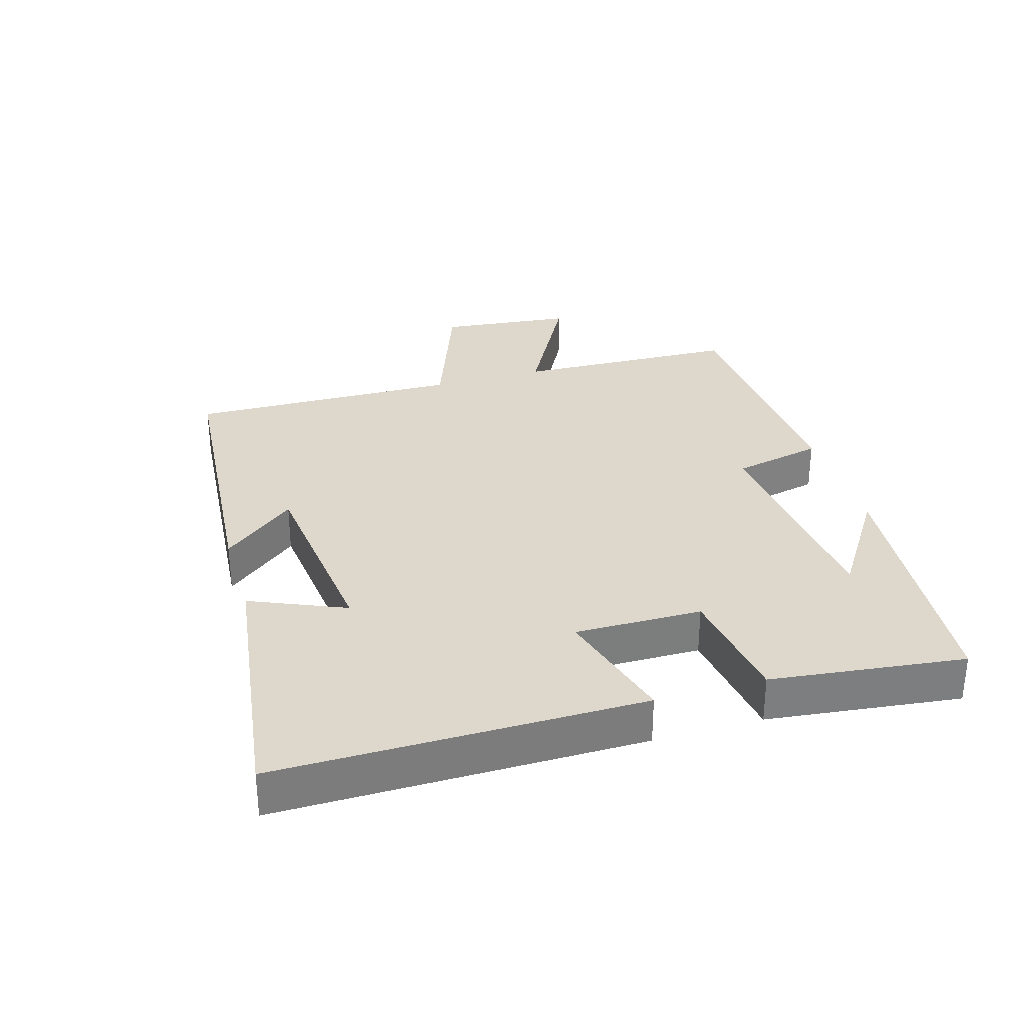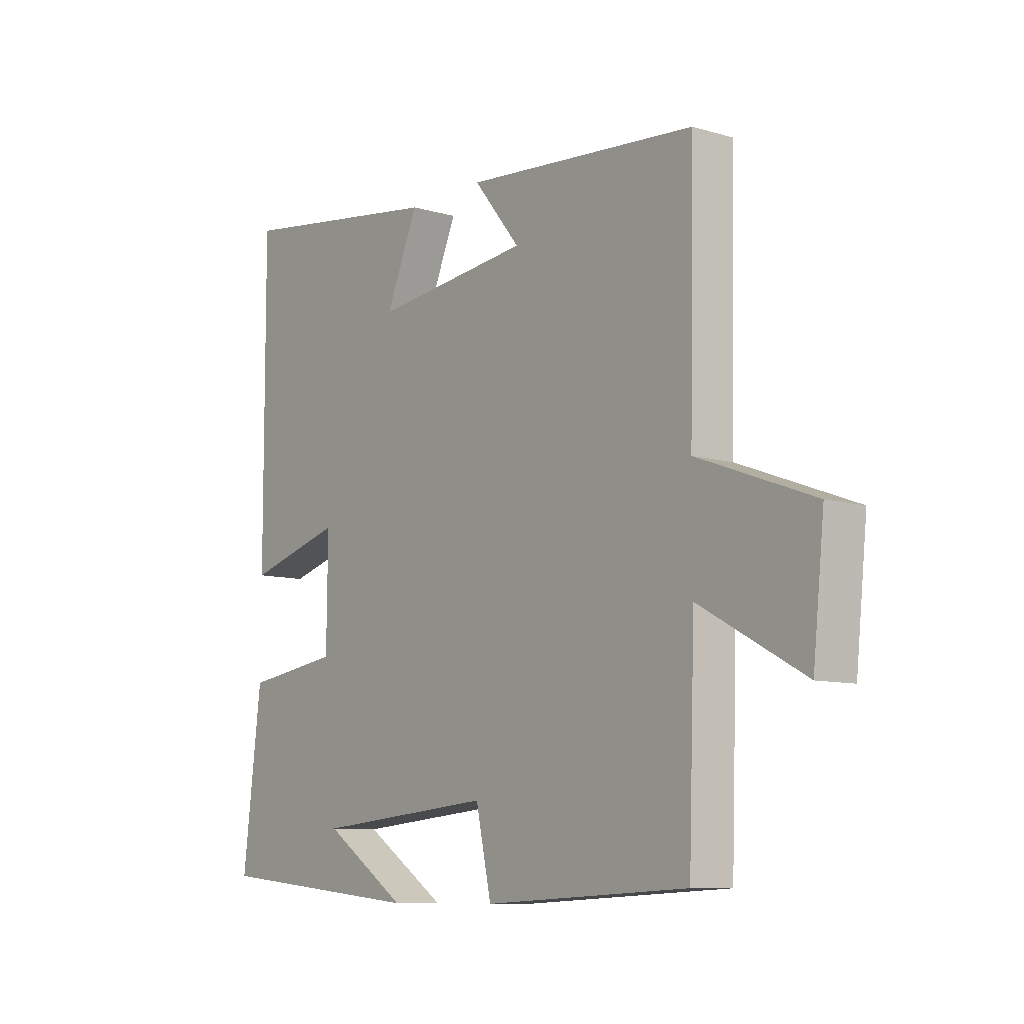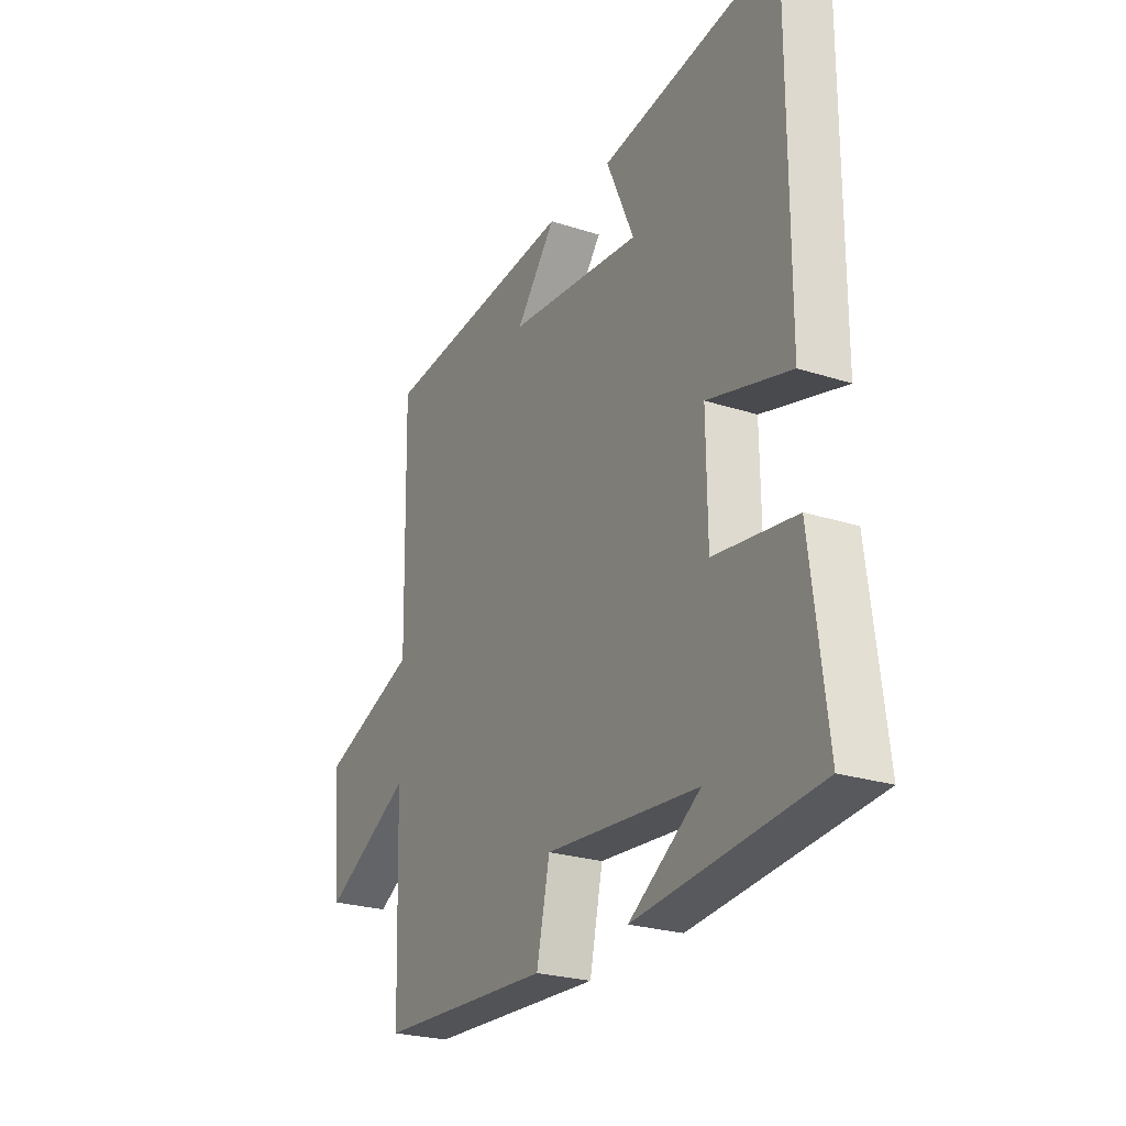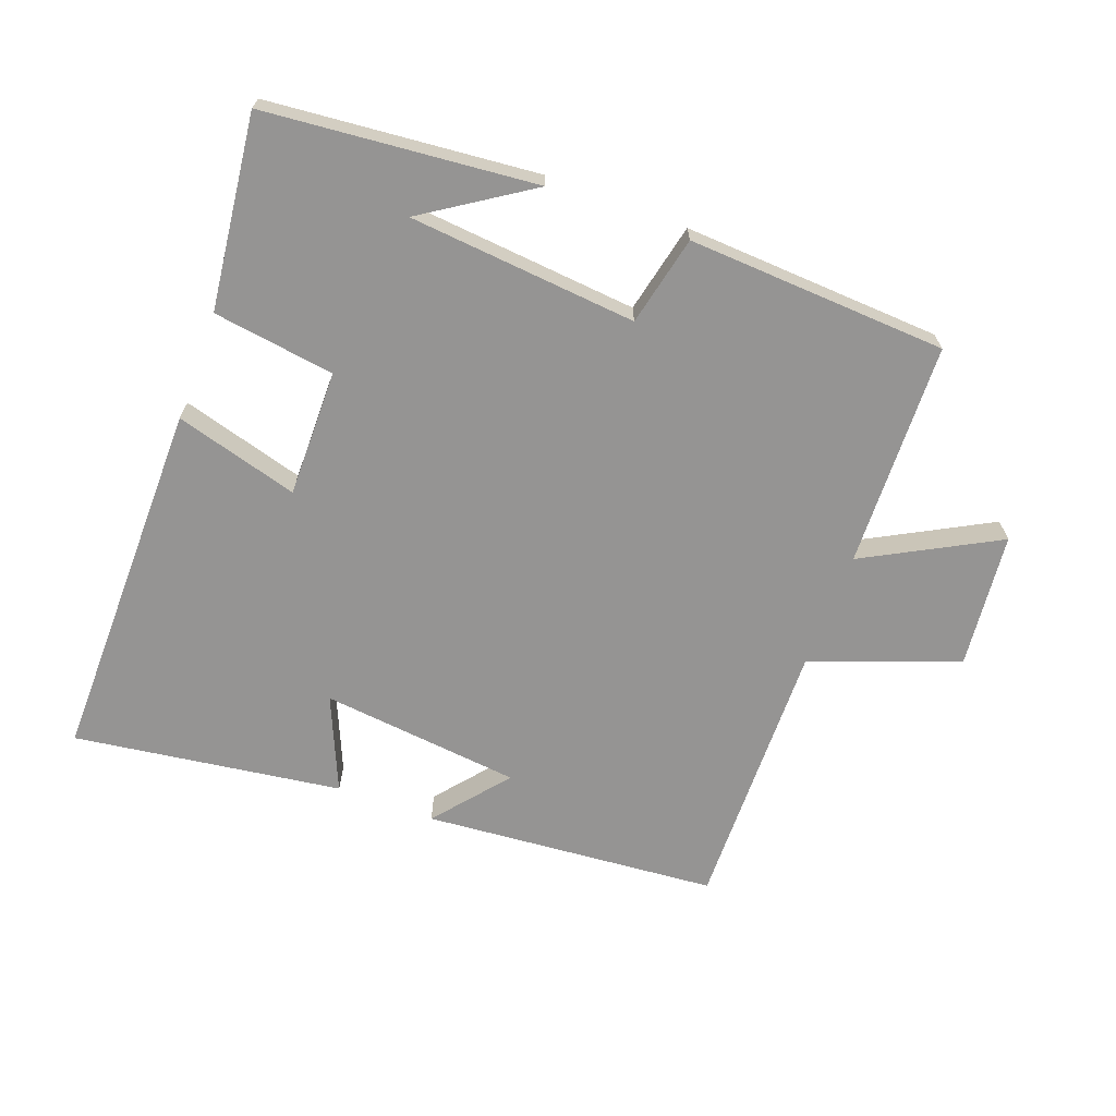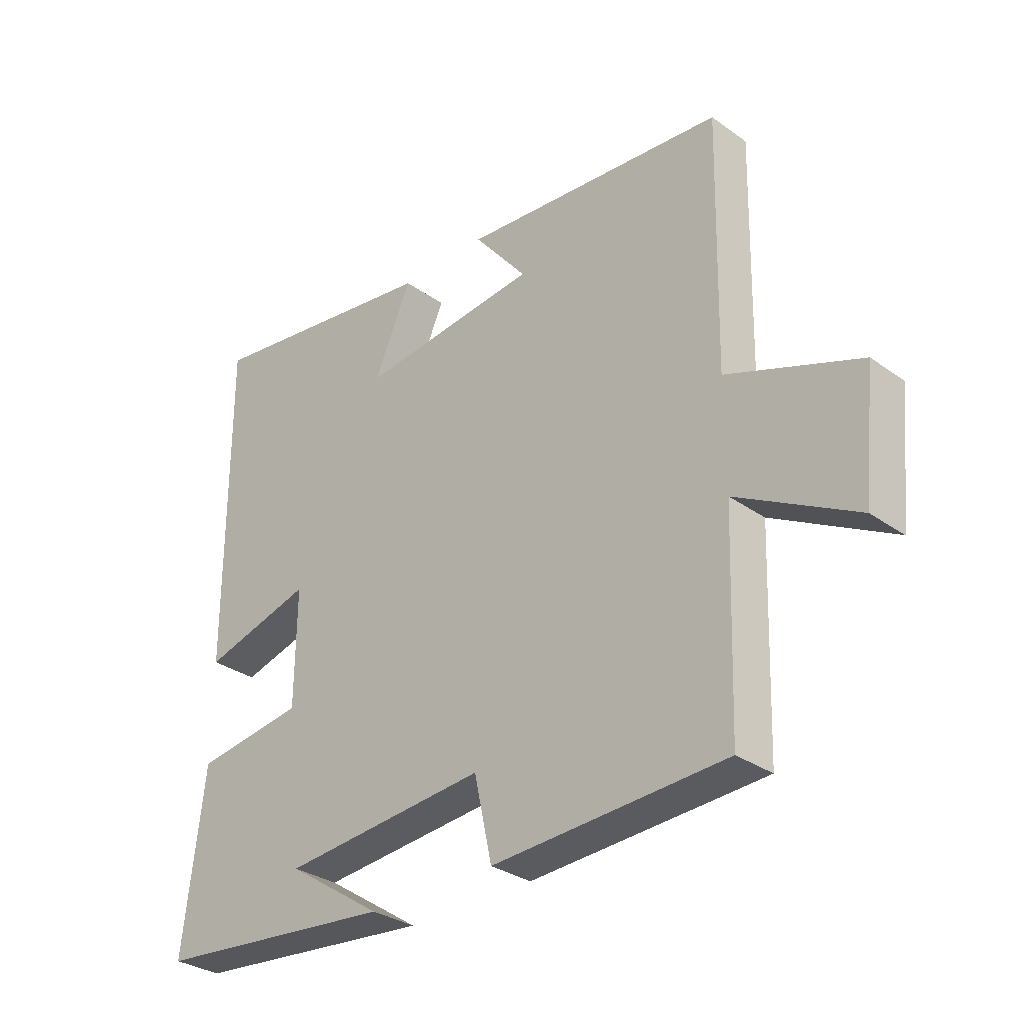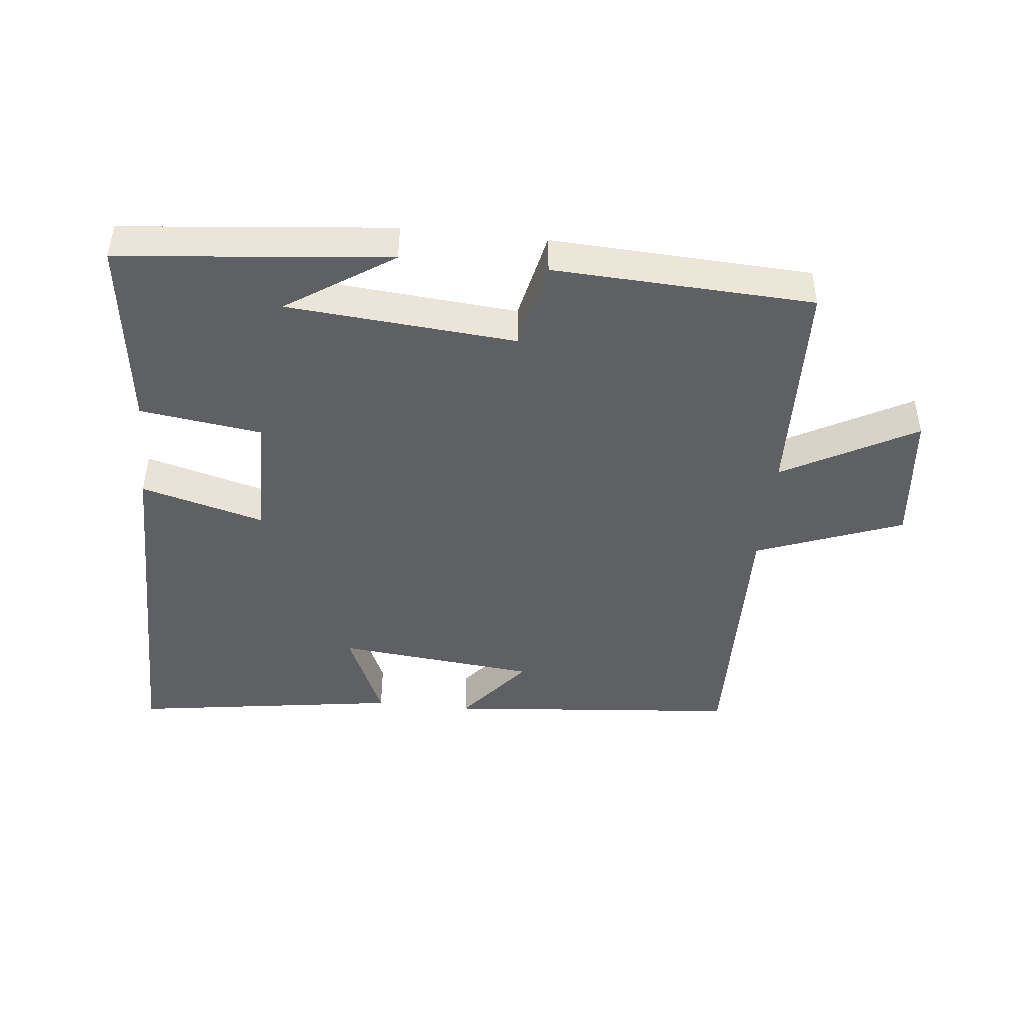
<metadata>
{"format":"obj","ext":"obj","renderer":"f3d","projection":"perspective","resolution":1024,"background":"white","views":[{"elev":31.1,"azim":73.3,"up":"+Y"},{"elev":-9.3,"azim":-127.6,"up":"+Z"},{"elev":-24.9,"azim":62.3,"up":"+Z"},{"elev":-67.2,"azim":159.4,"up":"+Y"},{"elev":-31.3,"azim":-135.3,"up":"+Z"},{"elev":-44.9,"azim":174.1,"up":"+Y"}]}
</metadata>
<code>
v 0.502 0.07 0.559
v 0.5 0.07 0.003
v 0.312 0.07 0.055
v 0.314 0.07 -0.139
v 0.5 0.07 -0.165
v 0.536 0.07 -0.46
v 0.124 0.07 -0.5
v 0.286 0.07 -0.393
v -0.062 0.07 -0.363
v -0.092 0.07 -0.5
v -0.488 0.07 -0.48
v -0.5 0.07 -0.137
v -0.702 0.07 -0.247
v -0.724 0.07 -0.041
v -0.5 0.07 0.043
v -0.509 0.07 0.461
v -0.059 0.07 0.5
v -0.15 0.07 0.388
v 0.156 0.07 0.356
v 0.093 0.07 0.5
v 0.502 0 0.559
v 0.5 0 0.003
v 0.312 0 0.055
v 0.314 0 -0.139
v 0.5 0 -0.165
v 0.536 0 -0.46
v 0.124 0 -0.5
v 0.286 0 -0.393
v -0.062 0 -0.363
v -0.092 0 -0.5
v -0.488 0 -0.48
v -0.5 0 -0.137
v -0.702 0 -0.247
v -0.724 0 -0.041
v -0.5 0 0.043
v -0.509 0 0.461
v -0.059 0 0.5
v -0.15 0 0.388
v 0.156 0 0.356
v 0.093 0 0.5
f 19 20 1 2
f 18 19 2 3
f 15 16 17 18
f 15 18 3 4
f 12 13 14 15
f 12 15 4
f 9 10 11 12
f 8 9 12 4
f 6 7 8
f 4 5 6 8
f 22 21 40 39
f 23 22 39 38
f 38 37 36 35
f 24 23 38 35
f 35 34 33 32
f 24 35 32
f 32 31 30 29
f 24 32 29 28
f 28 27 26
f 28 26 25 24
f 1 21 22 2
f 2 22 23 3
f 3 23 24 4
f 4 24 25 5
f 5 25 26 6
f 6 26 27 7
f 7 27 28 8
f 8 28 29 9
f 9 29 30 10
f 10 30 31 11
f 11 31 32 12
f 12 32 33 13
f 13 33 34 14
f 14 34 35 15
f 15 35 36 16
f 16 36 37 17
f 17 37 38 18
f 18 38 39 19
f 19 39 40 20
f 20 40 21 1

</code>
